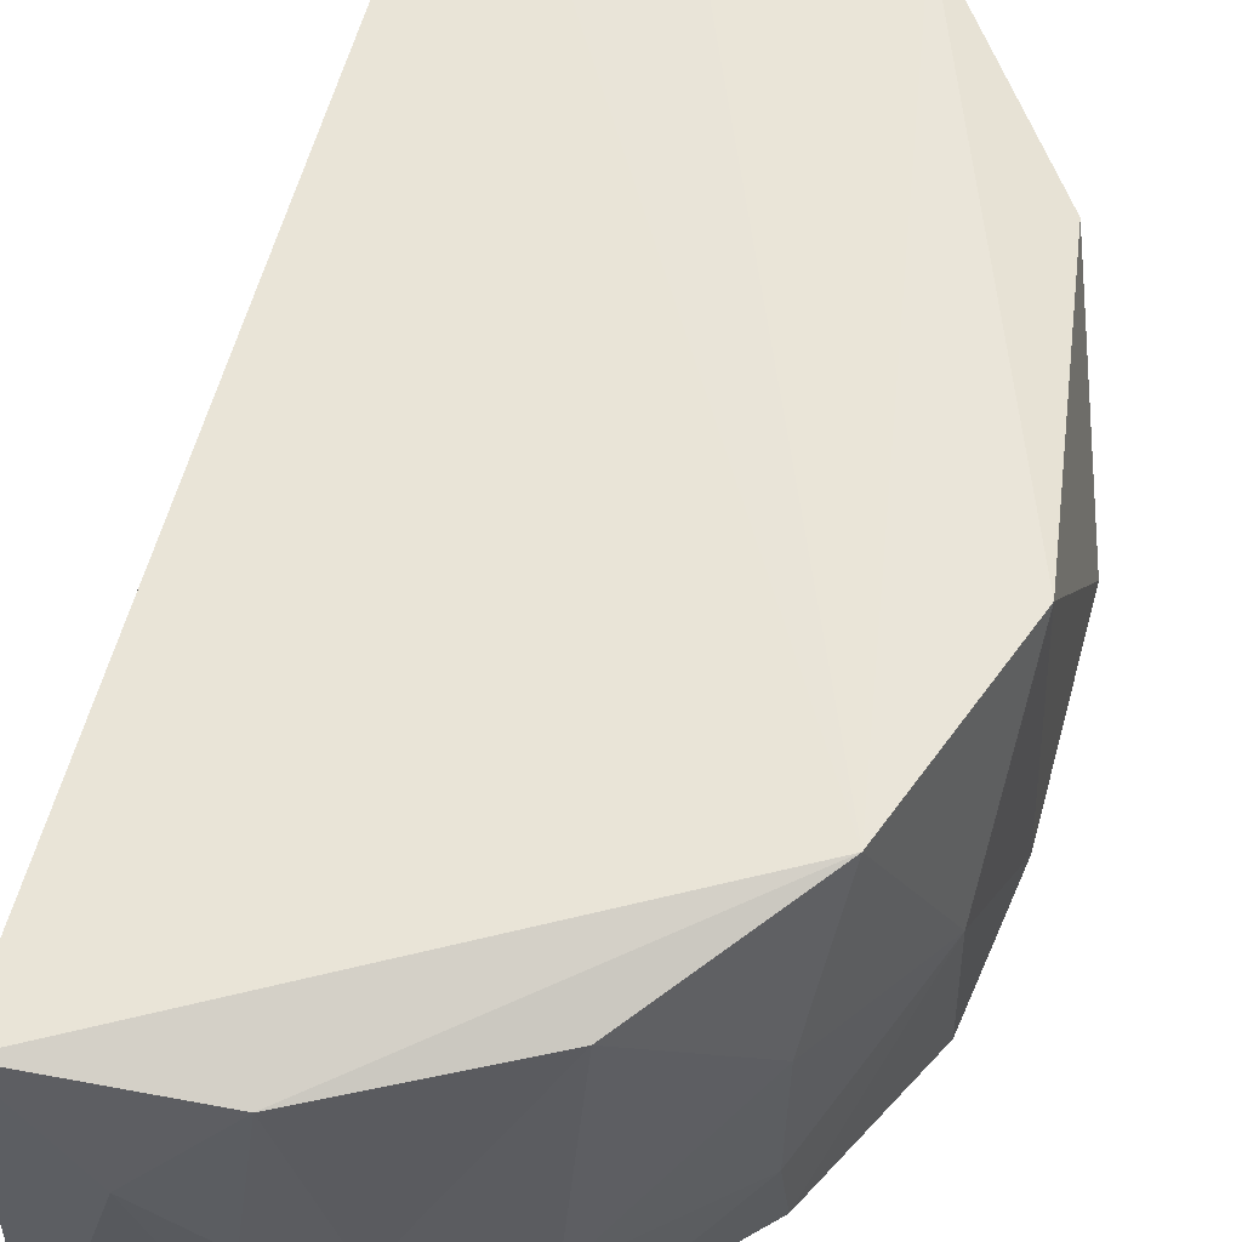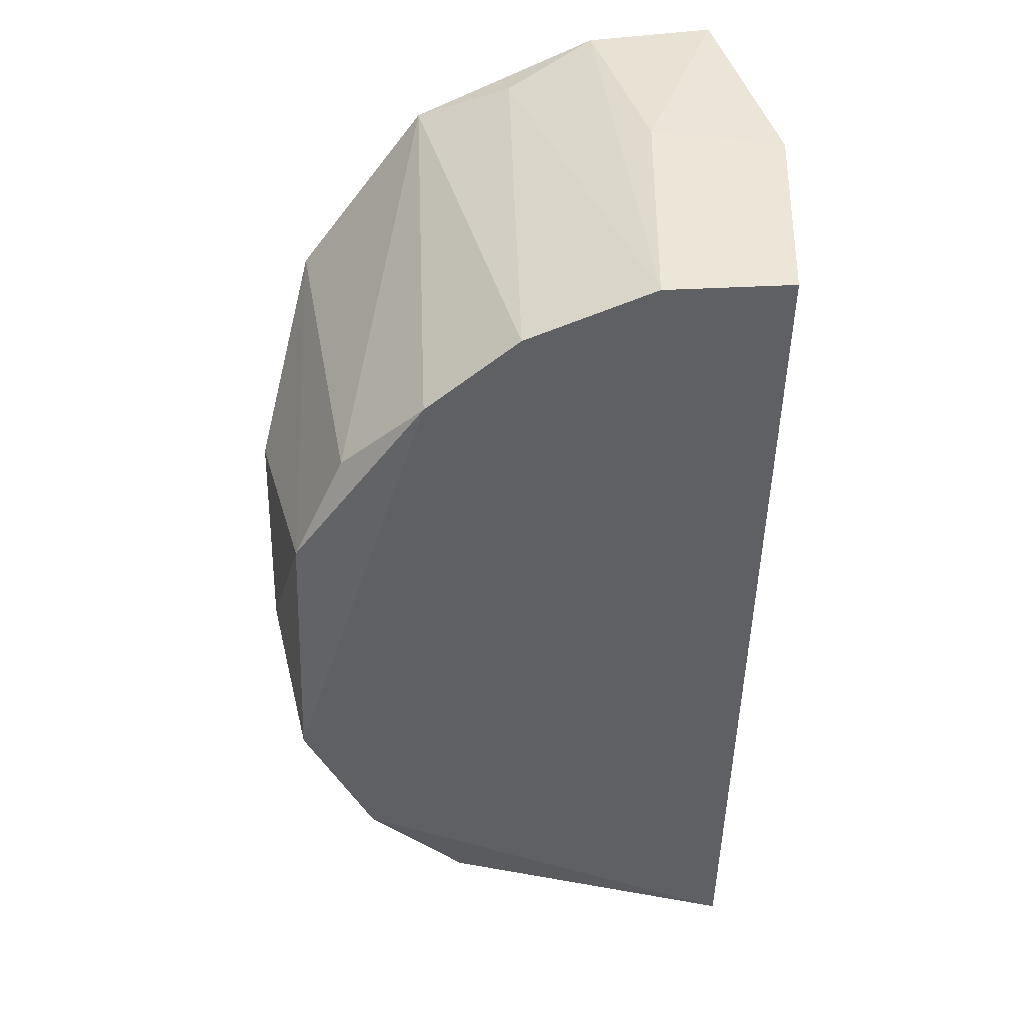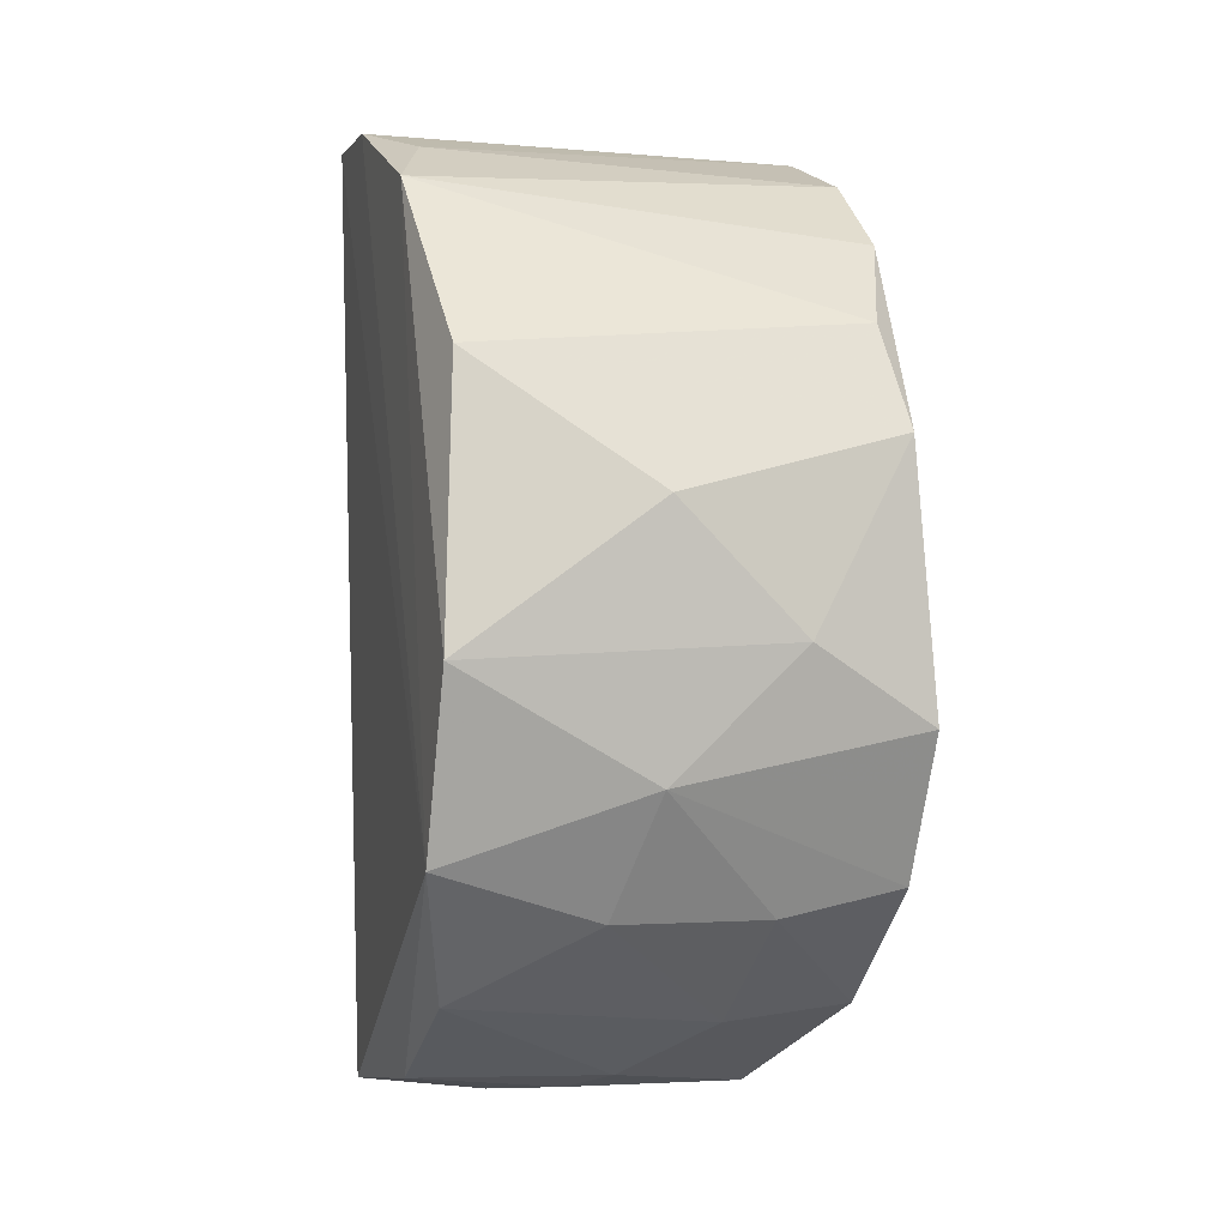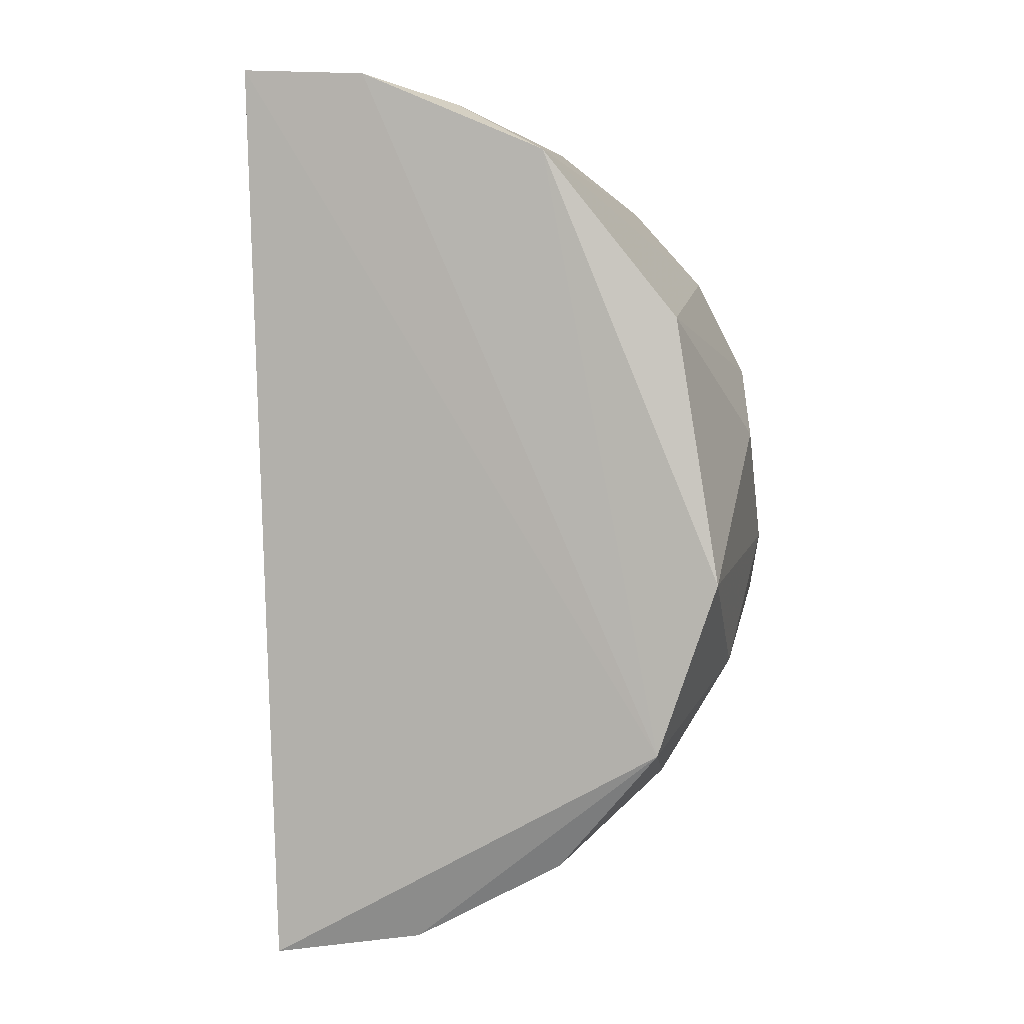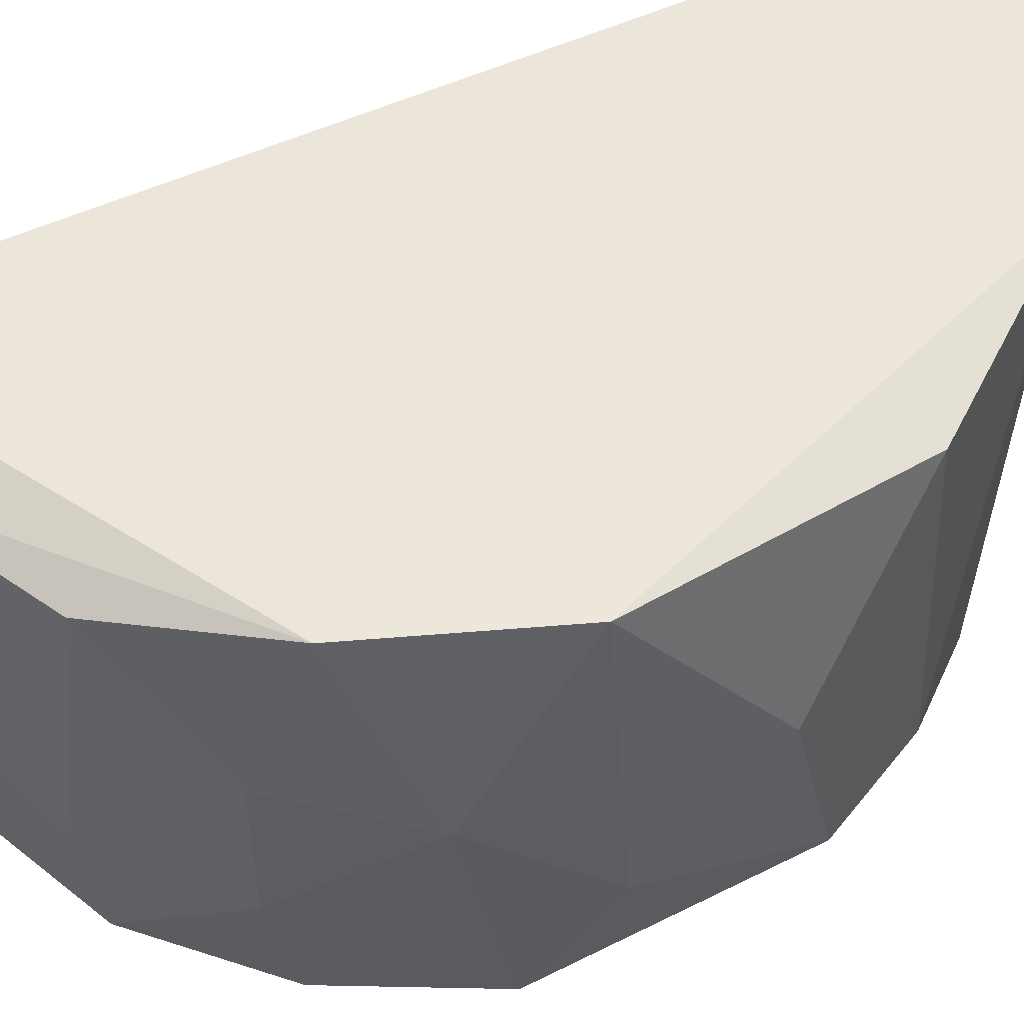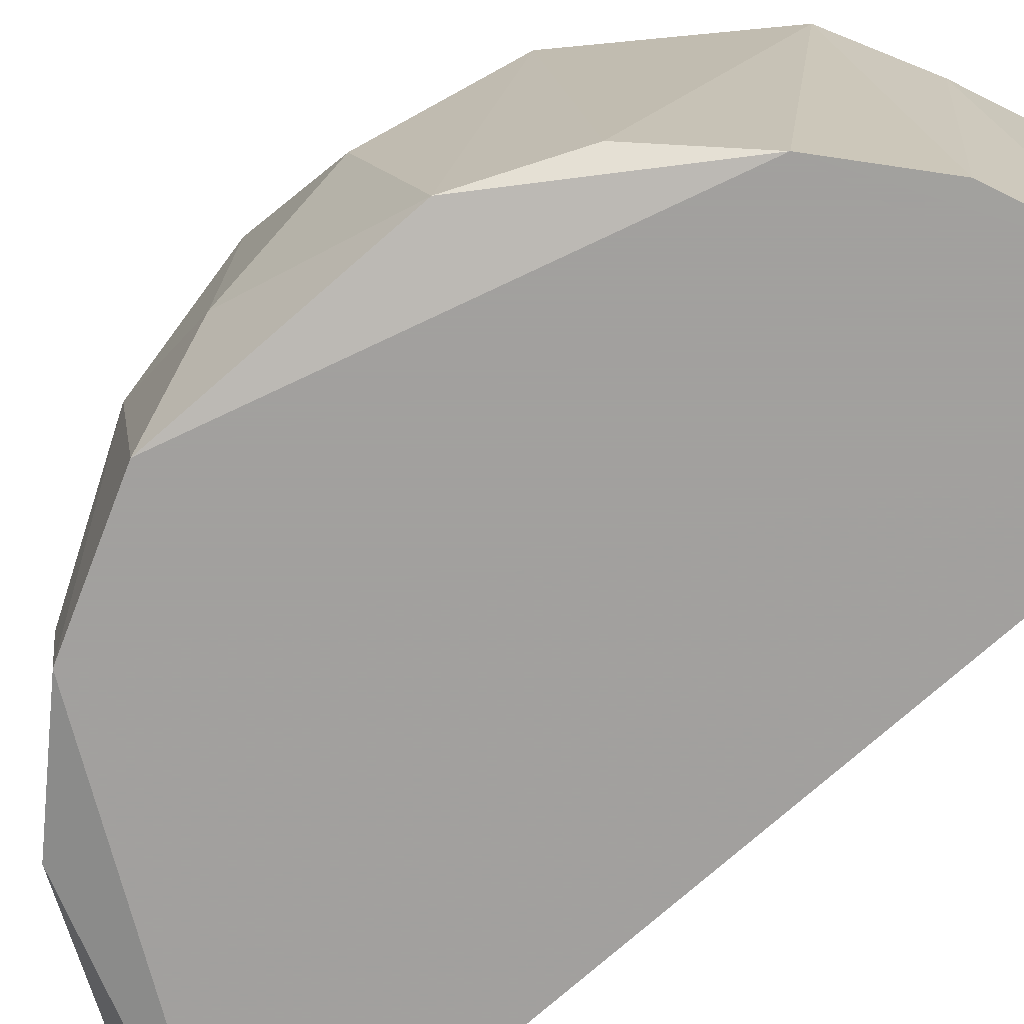
<metadata>
{"format":"obj","ext":"obj","renderer":"f3d","projection":"perspective","resolution":1024,"background":"white","views":[{"elev":59.1,"azim":16.7,"up":"+Z"},{"elev":42.5,"azim":173.7,"up":"+Y"},{"elev":-1.7,"azim":73.6,"up":"+Y"},{"elev":5.7,"azim":11.8,"up":"+Y"},{"elev":52.7,"azim":65.8,"up":"+Z"},{"elev":-71.9,"azim":133.2,"up":"+Z"}]}
</metadata>
<code>
v -0.004501 0.03013 0.0006872
v -0.002091 0.03062 0.01533
v 0.004058 0.03059 0.002596
v -0.002291 0.02965 -0.01391
v -0.001255 -0.03198 -0.01391
v -0.0007346 -0.03118 0.0143
v 0.00625 0.0302 0.0155
v 0.0265 -0.01555 0.0155
v 0.00612 0.02994 -0.01391
v 0.02553 -0.01718 -0.01391
v 0.01904 -0.02475 -0.01288
v 0.008765 -0.03093 -0.009268
v 0.004058 -0.03151 0.006724
v 0.009296 -0.02971 0.01317
v 0.01856 0.025 0.01543
v 0.01231 0.02821 0.013
v 0.01943 -0.02409 0.01317
v 0.02541 -0.0189 0.00466
v 0.03001 -0.01099 0.002596
v 0.03046 -0.003832 0.01536
v 0.01447 0.02681 -0.01391
v 0.02056 0.02199 -0.01391
v 0.03002 -0.007728 -0.01391
v 0.02534 -0.01888 -0.005655
v 0.0185 -0.02571 -0.004621
v 0.01243 -0.02961 0.0004712
v 0.008186 -0.03093 0.002596
v 0.02741 0.0139 0.0142
v 0.02589 0.01635 -0.01185
v 0.03138 -0.002735 -0.005655
v 0.03136 0.005512 0.002596
v 0.0293 0.009526 -0.01274
f 1 2 3
f 1 3 4
f 1 4 5
f 1 5 6
f 1 6 2
f 2 7 3
f 2 6 8
f 2 8 7
f 3 7 9
f 3 9 4
f 4 9 22
f 4 22 23
f 4 23 10
f 4 10 5
f 5 10 11
f 5 11 12
f 5 12 13
f 5 13 6
f 6 13 14
f 6 14 8
f 7 15 16
f 7 16 9
f 7 8 15
f 8 14 17
f 8 17 18
f 8 18 19
f 8 19 20
f 8 20 15
f 9 16 21
f 9 21 22
f 10 23 19
f 10 19 24
f 10 24 11
f 11 24 25
f 11 25 26
f 11 26 12
f 12 26 27
f 12 27 13
f 13 27 14
f 14 27 26
f 14 26 17
f 15 22 21
f 15 21 16
f 15 20 28
f 15 28 29
f 15 29 22
f 17 26 25
f 17 25 18
f 18 25 24
f 18 24 19
f 19 23 30
f 19 30 20
f 20 30 31
f 20 31 28
f 22 29 32
f 22 32 23
f 23 32 30
f 28 31 32
f 28 32 29
f 30 32 31

</code>
